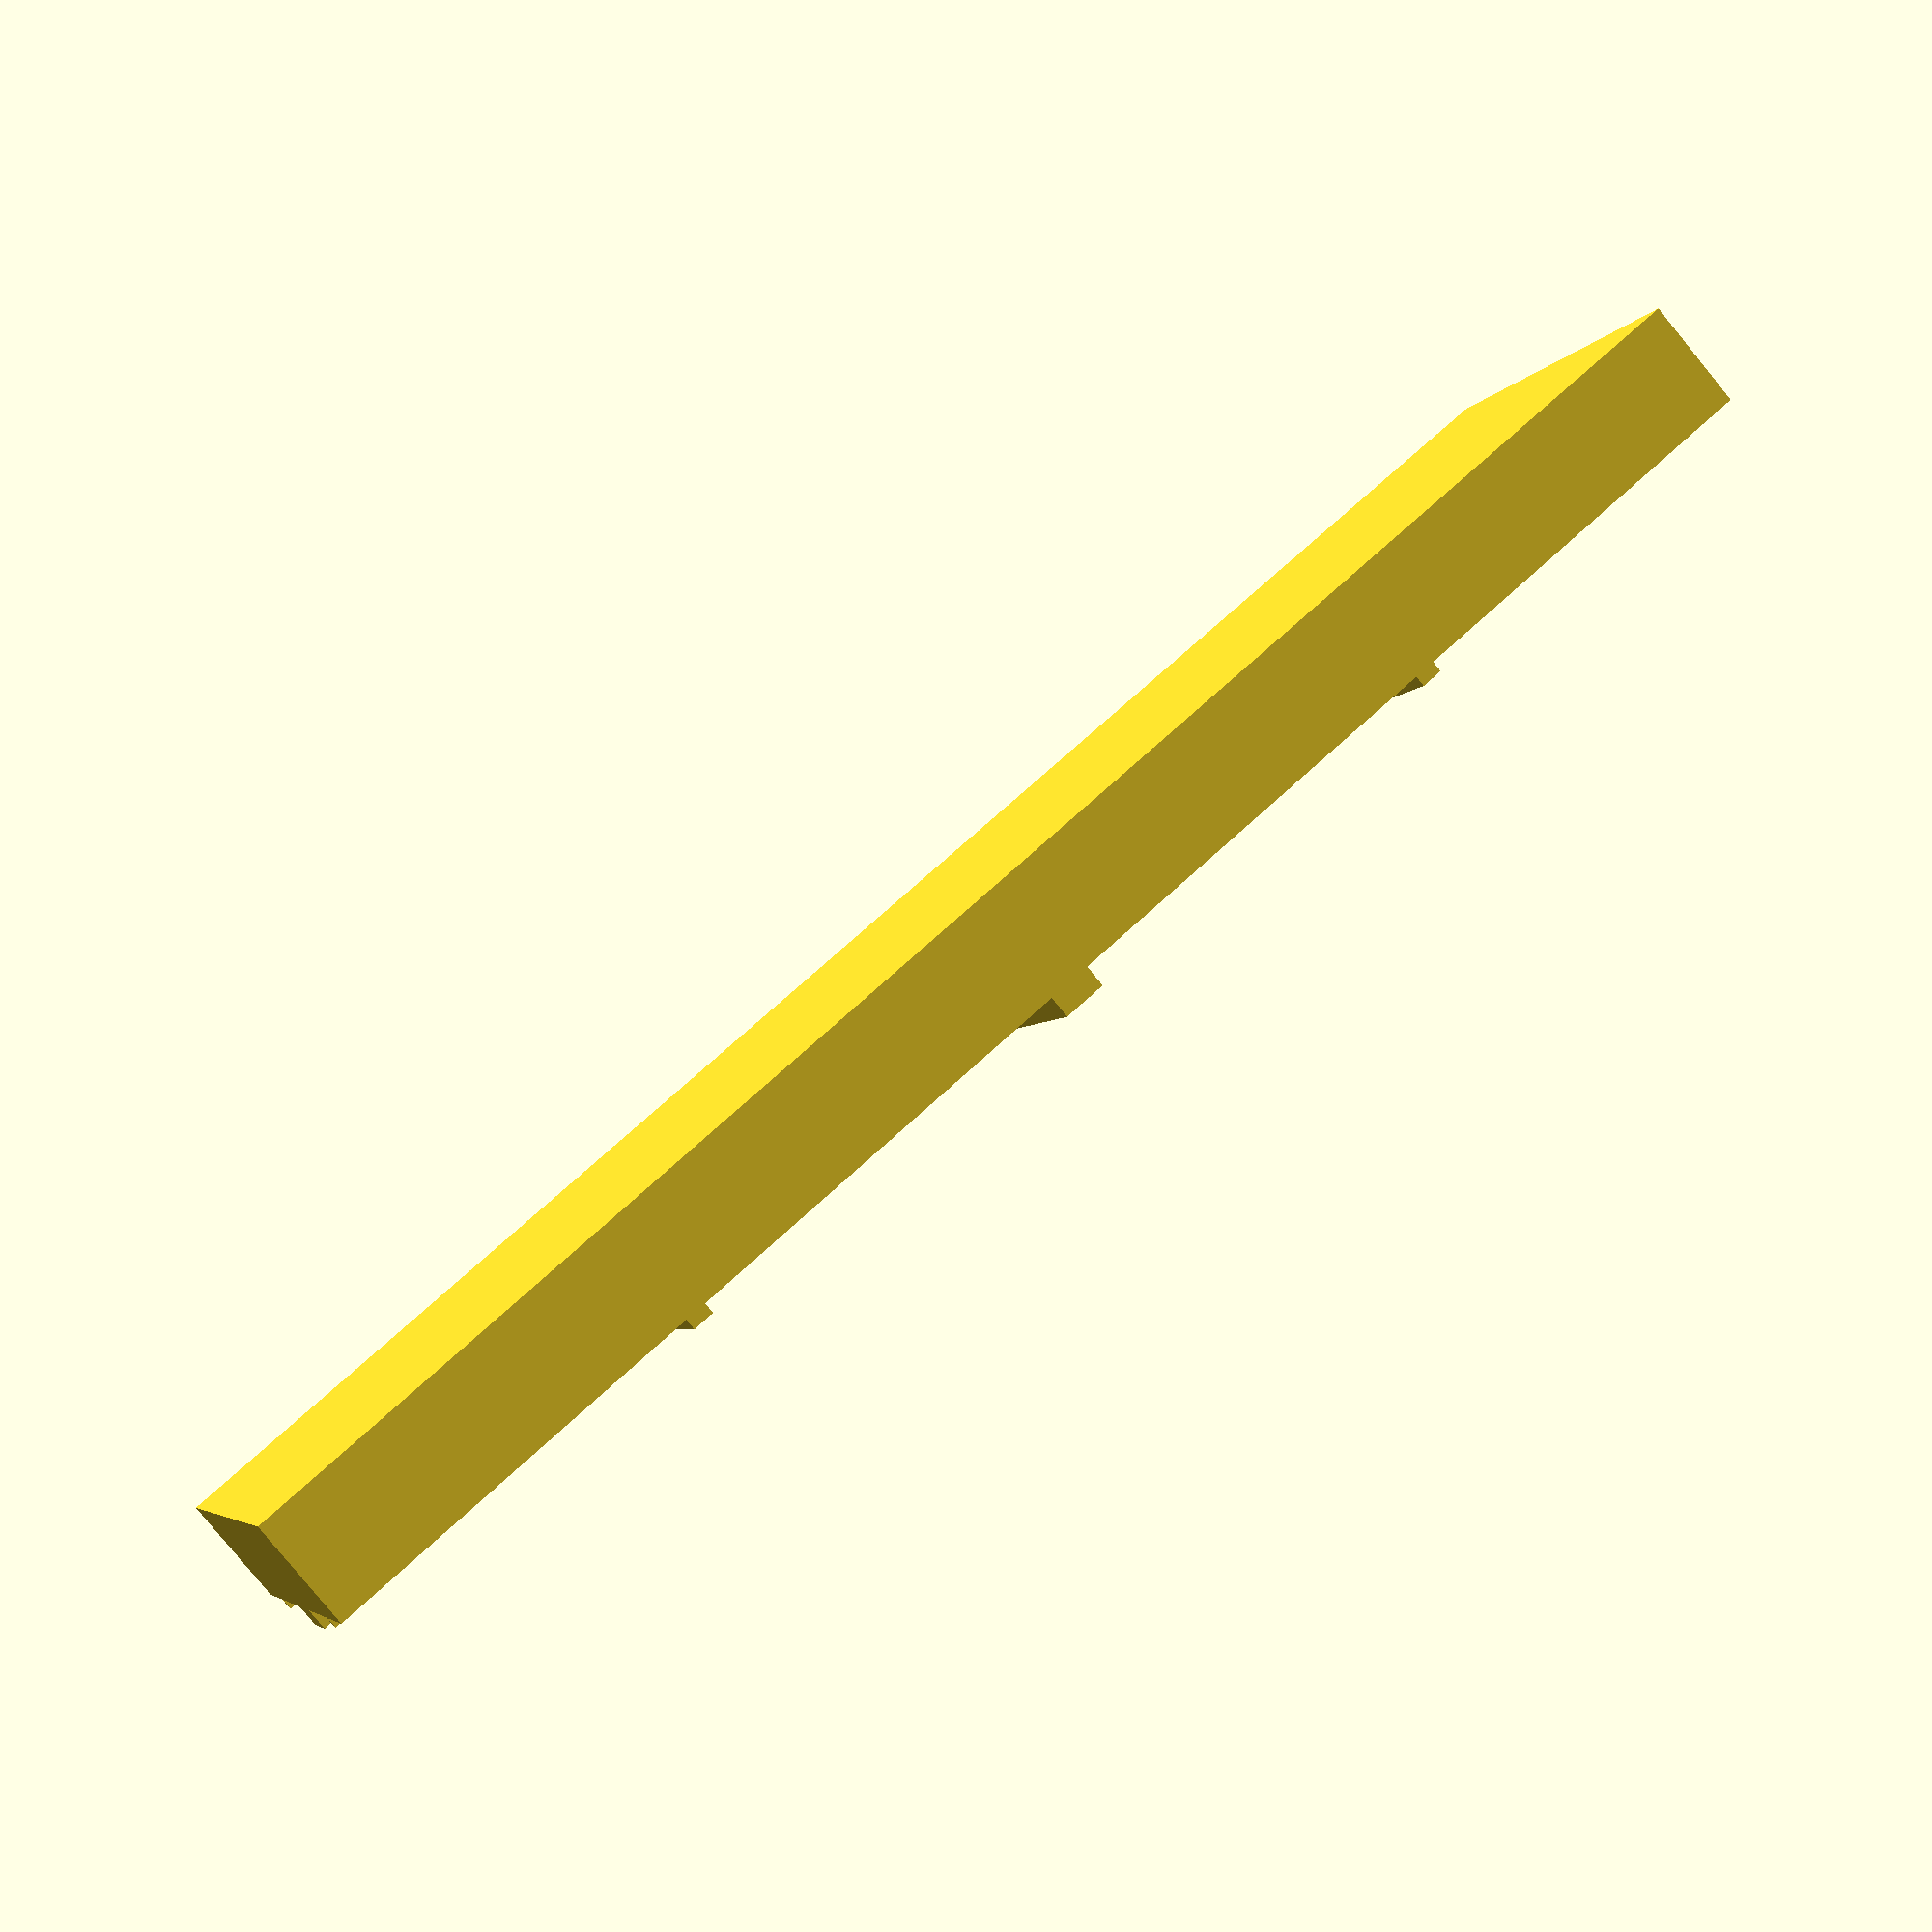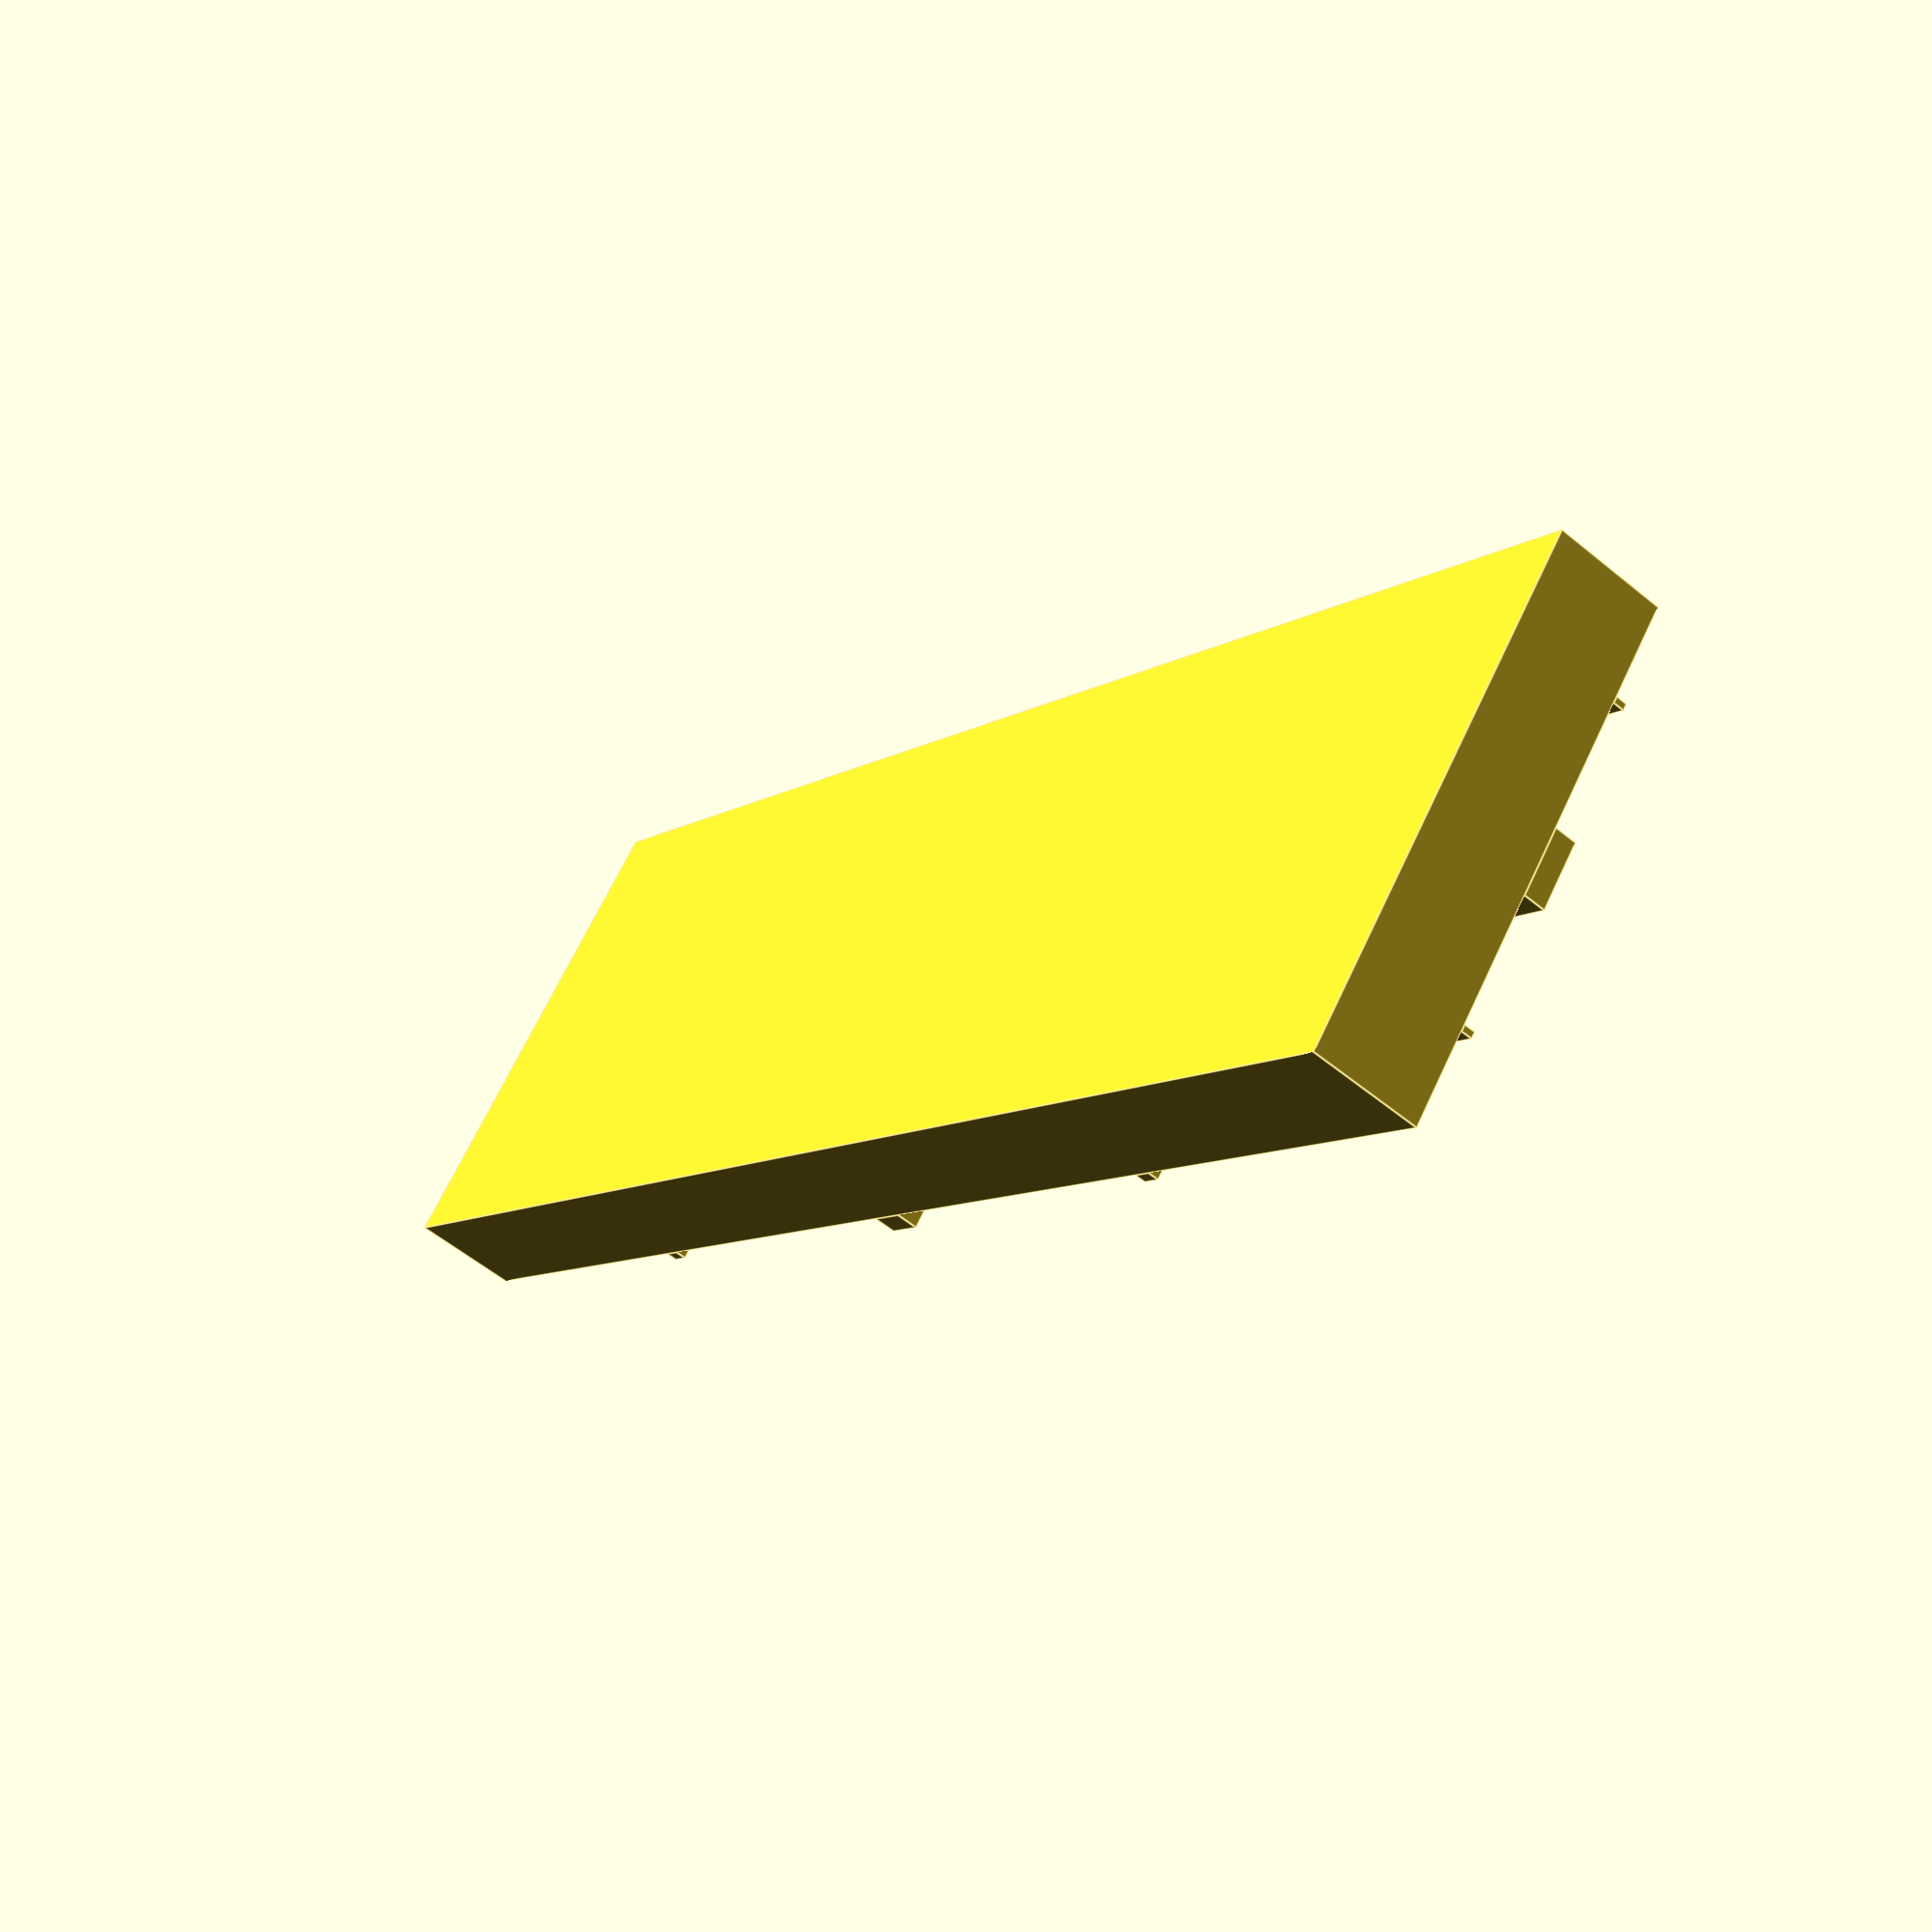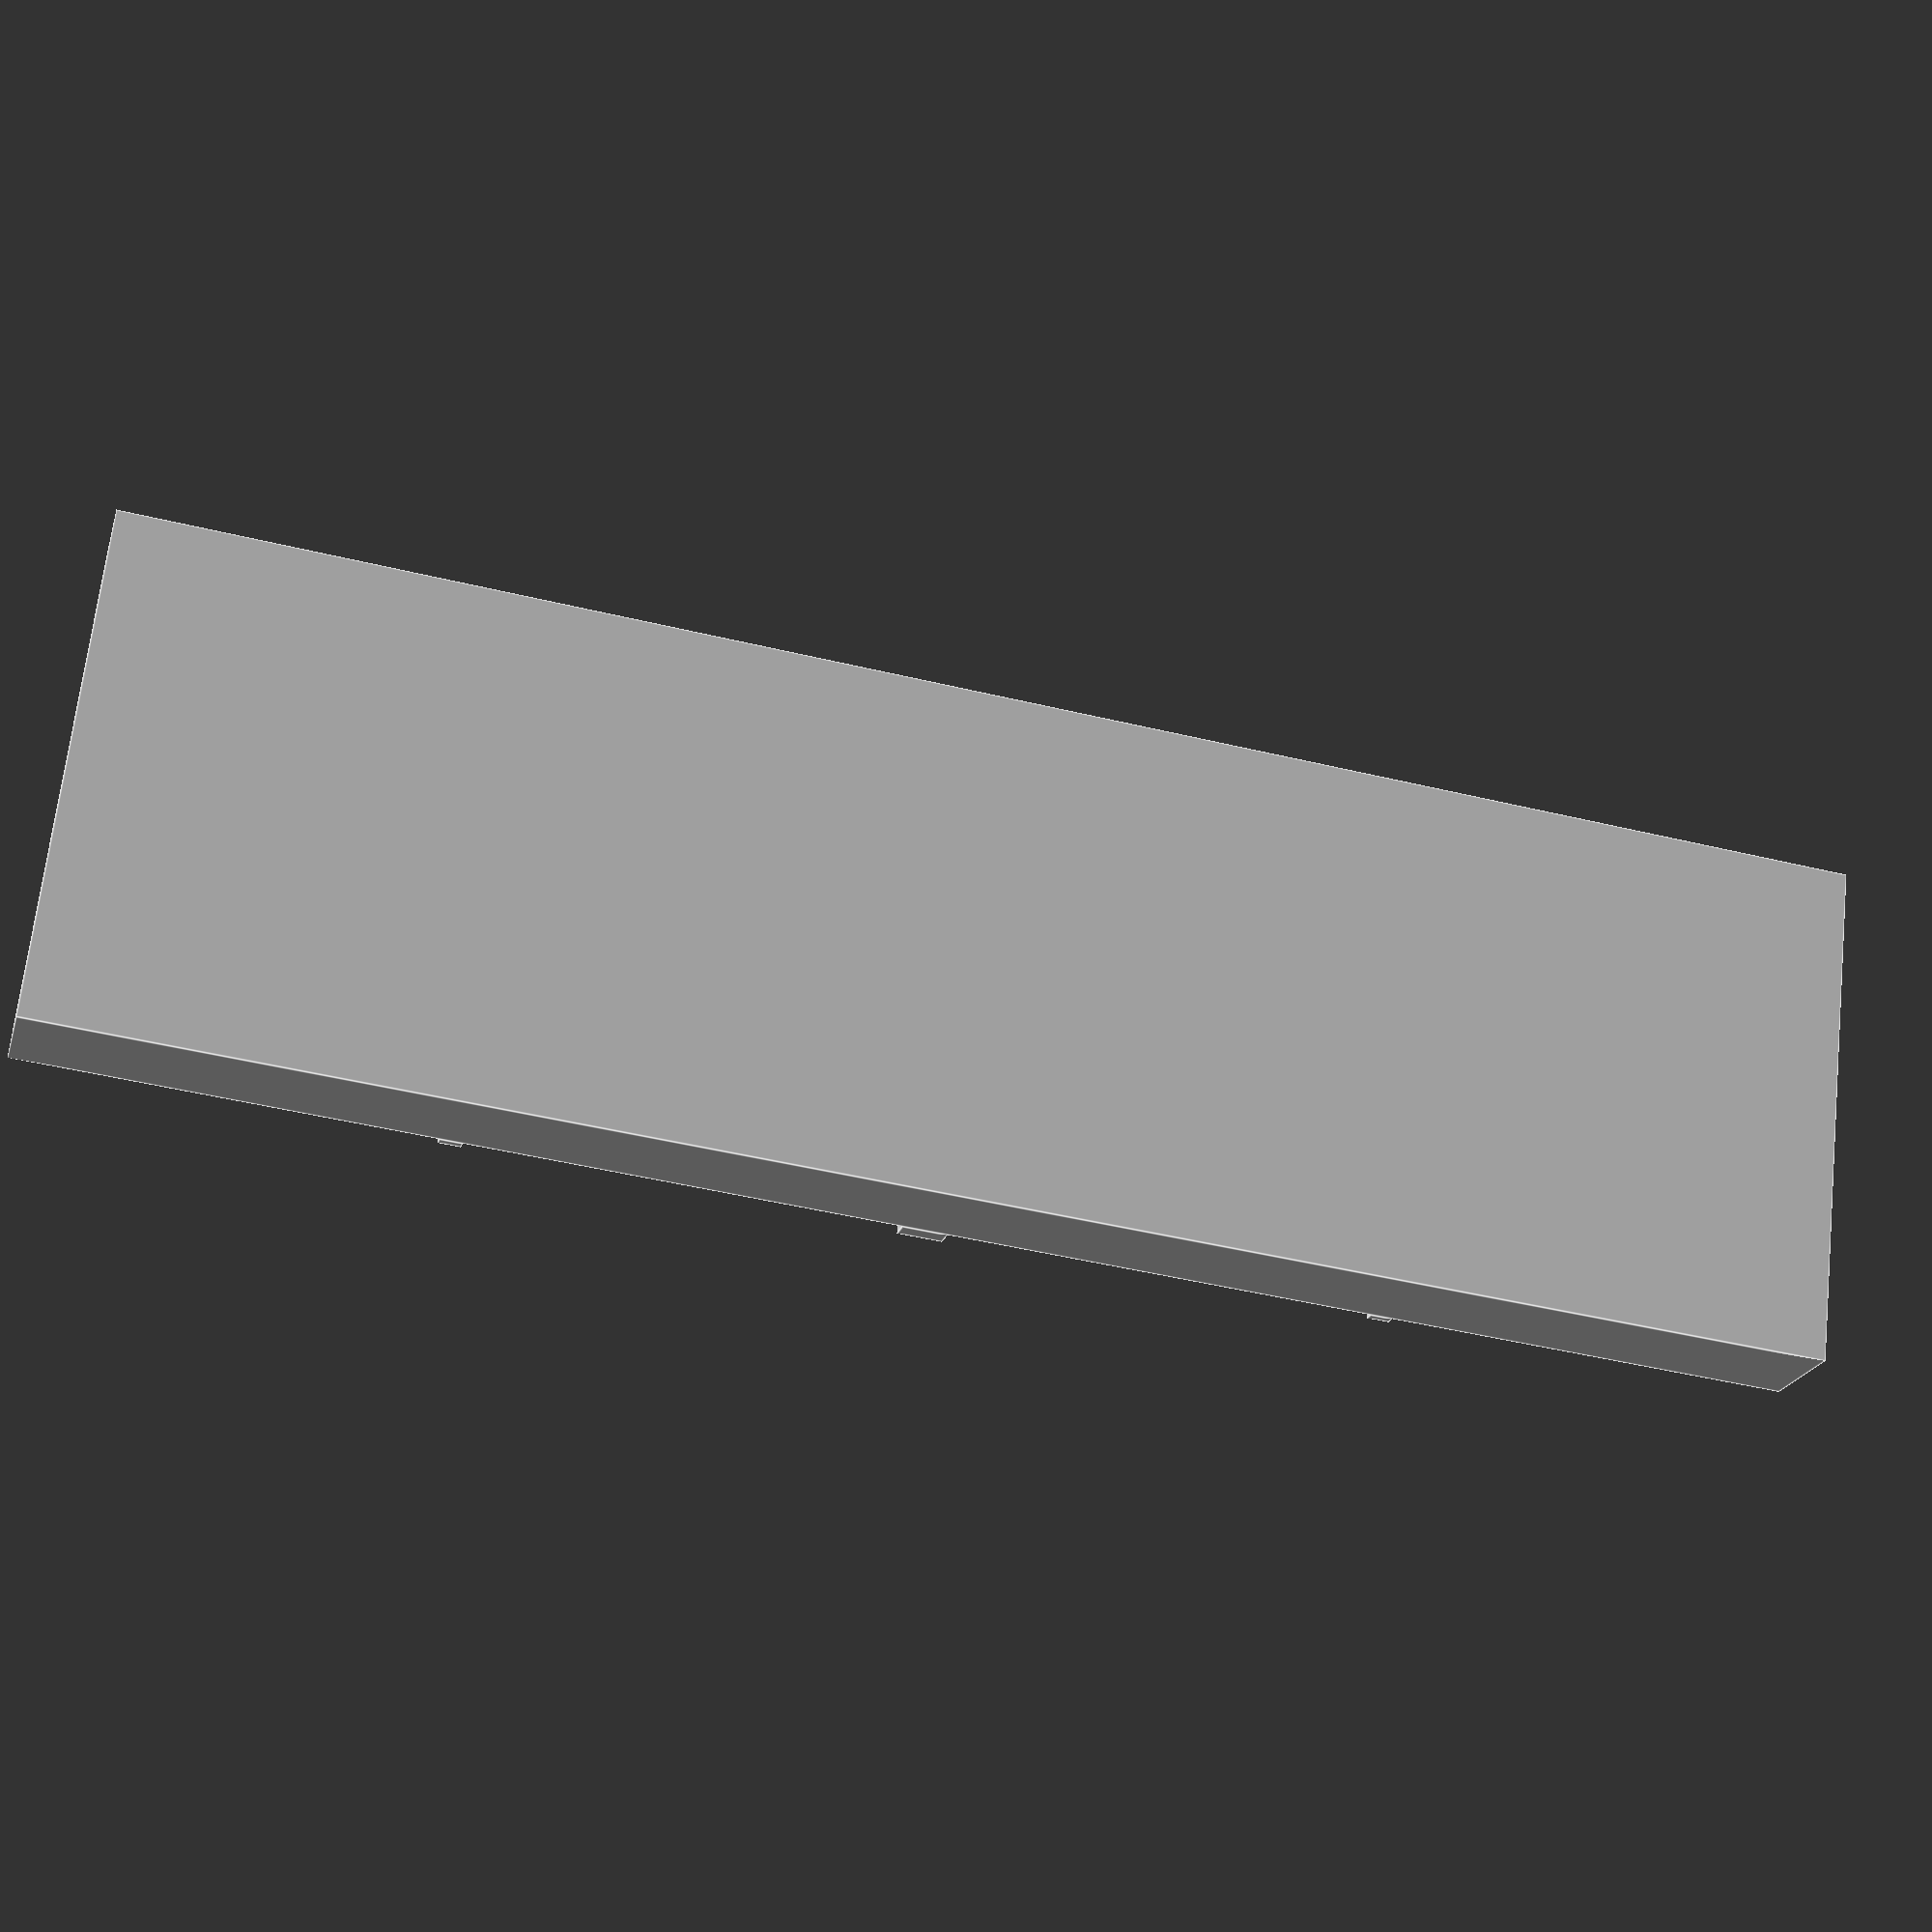
<openscad>


windowWidth = 23;
windowDepth = 5;
windowMiddleBarWidth = 3;
windowMiddleBarProtrusion = 1;
windowSecondaryBarWidth = 0.3;
windowSecondaryBarProtrusion = 0.5;

window01Gap = 9;
window1Height = 35;
window12Gap = 25;
window2Height = 78;
window23Gap = 31;
window3Height = 38;
window34Gap = 16;
window4Height = 13;

verticalSmallBarHeight = 1; 
verticalSmallBarProtrusion = 0.5;
verticalThickBarHeight = 2;
verticalThickBarProtrusion = 1;


window2();

module window2() {
    translate([0,0,window2Height/2]) {
        window(window2Height);
        verticalBar(verticalThickBarHeight, verticalThickBarProtrusion);
        for(i = [1, -1]) {
            translate([0,0,(window2Height+verticalThickBarHeight*2)/4*i]) {
                verticalBar(verticalSmallBarHeight, verticalSmallBarProtrusion);
            }
        }
    }
}

module window1() {
    translate([0,0,window1Height/2]) {
        window(window1Height);
        verticalBar(verticalSmallBarHeight, verticalSmallBarProtrusion);
    }
}

module verticalBar(height, depth) {
    translate([0,(windowDepth+depth)/2, 0]) cube([windowWidth, depth, height], center = true);
}

module window(height) {
    cube([windowWidth, windowDepth, height], center = true);
    windowMiddleBar(height);
    windowSecondaryBars(height);
   
}

module windowMiddleBar(height) {
    translate([0,(windowDepth+windowMiddleBarProtrusion)/2, 0]) {
         cube([windowMiddleBarWidth, windowMiddleBarProtrusion, height], center = true);
    }
}

module windowSecondaryBars(height) {
    for(i = [-1, 1]) {
        translate([(windowWidth+windowMiddleBarWidth*2)/4*i, (windowDepth+windowSecondaryBarProtrusion)/2, 0]) {
            windowSecondaryBar(height);
        }
    }
}

module windowSecondaryBar(height) {
    cube([windowSecondaryBarWidth, windowSecondaryBarProtrusion, height], center = true);
    
}



</openscad>
<views>
elev=111.0 azim=292.1 roll=133.1 proj=p view=solid
elev=188.3 azim=60.8 roll=29.7 proj=p view=edges
elev=45.3 azim=66.4 roll=254.3 proj=p view=edges
</views>
